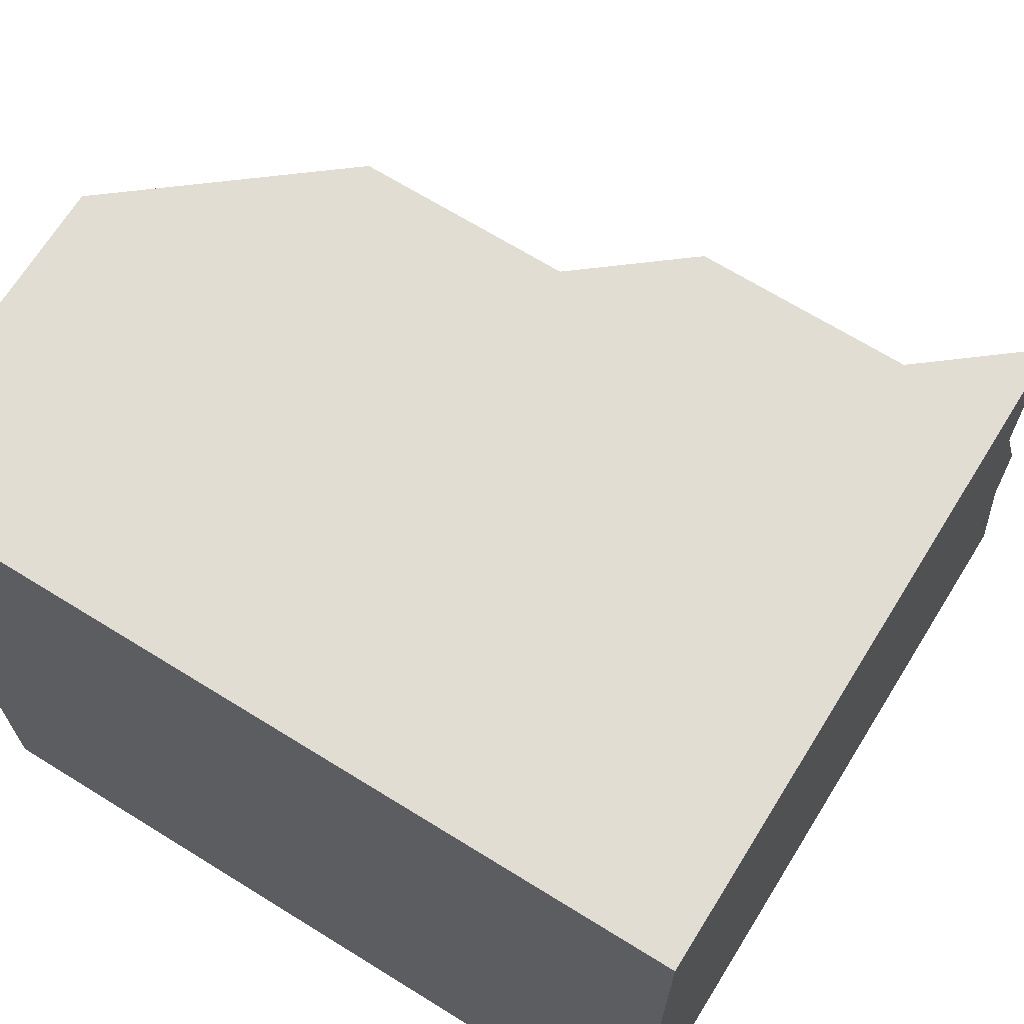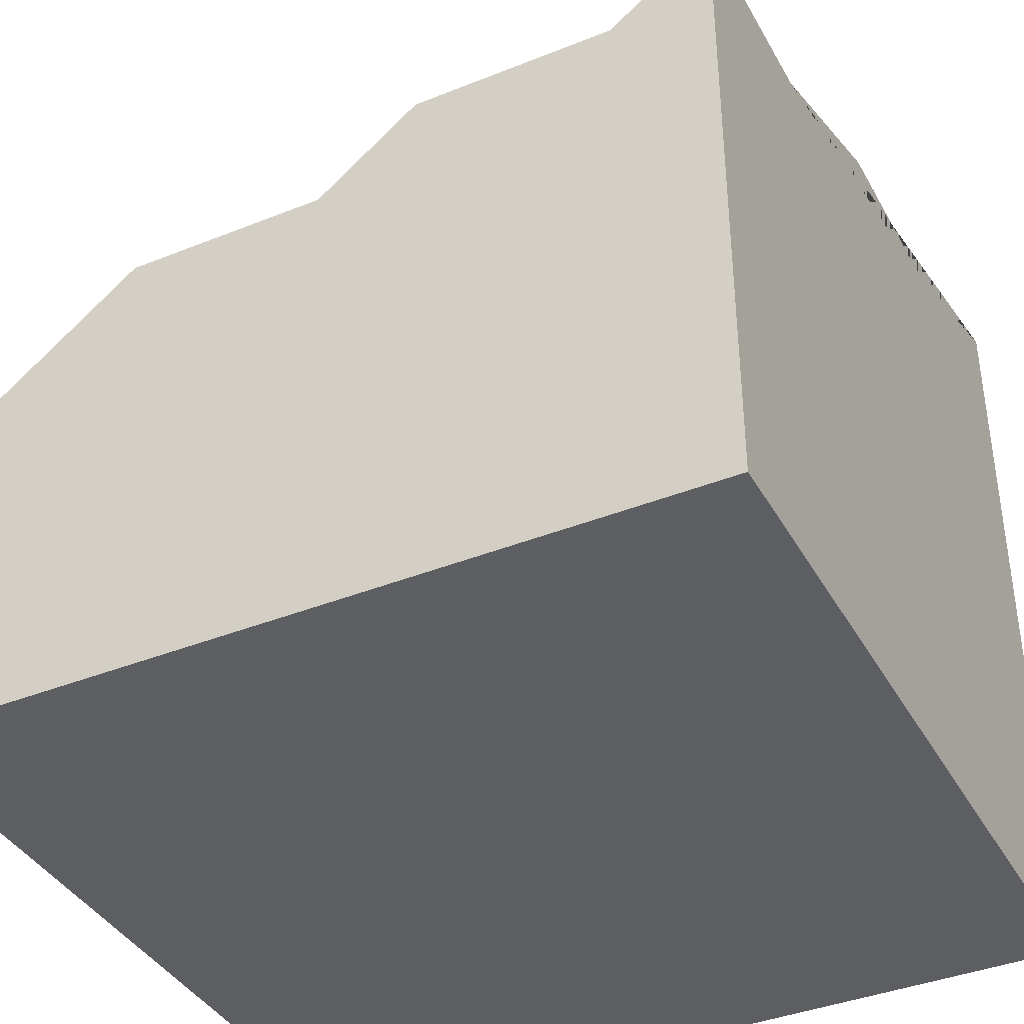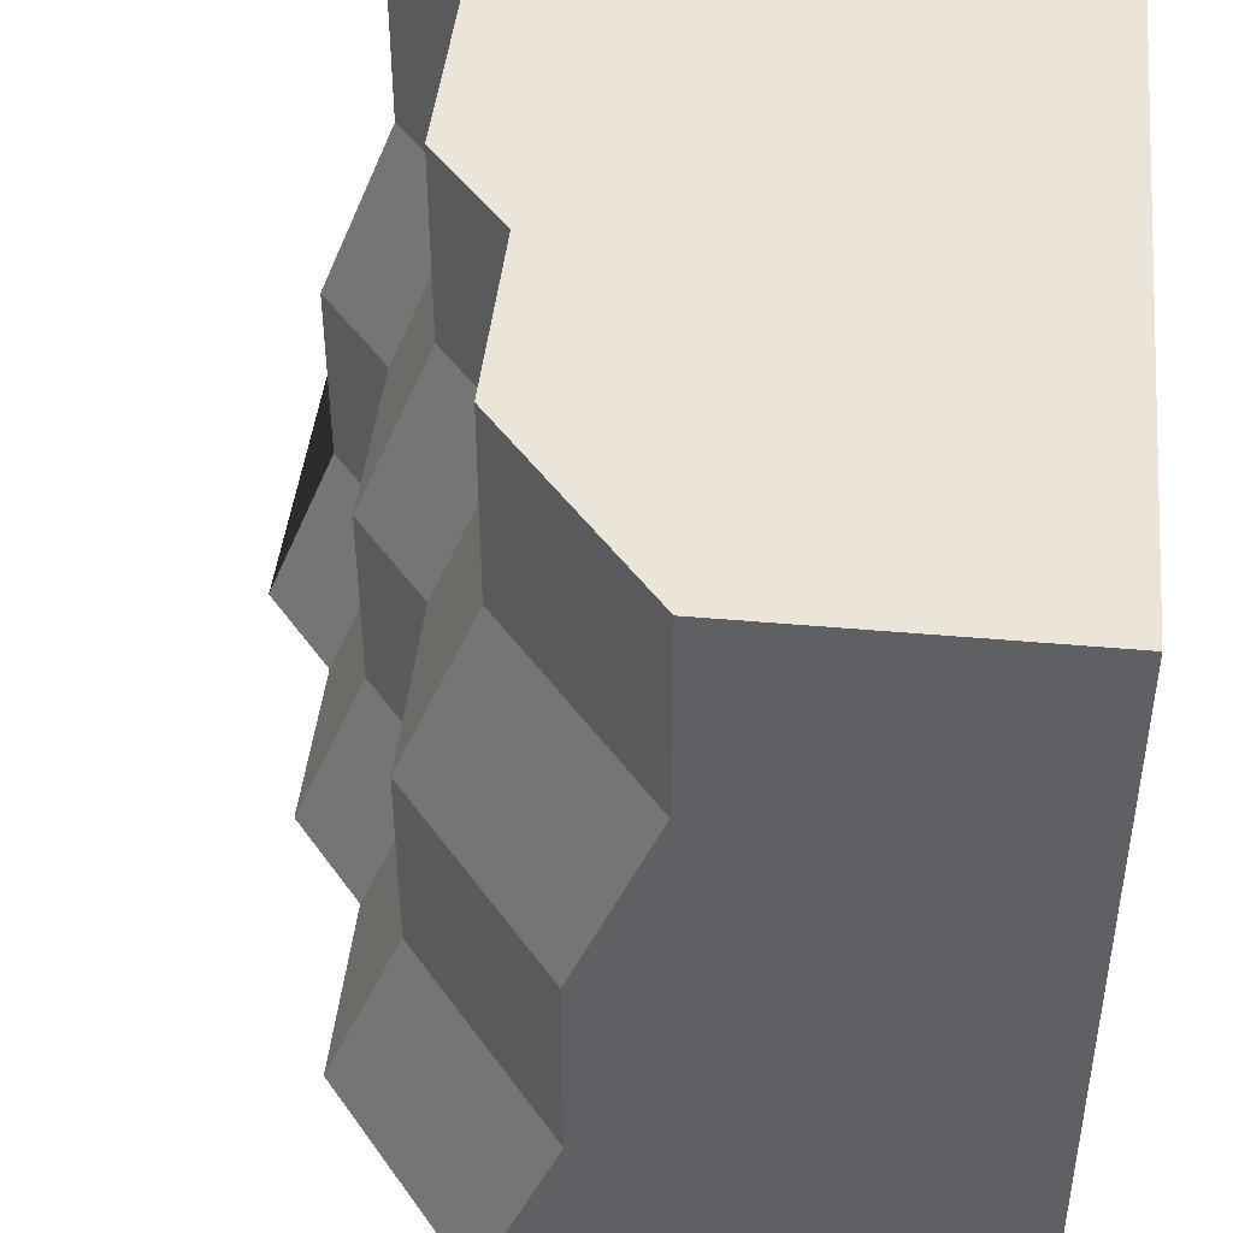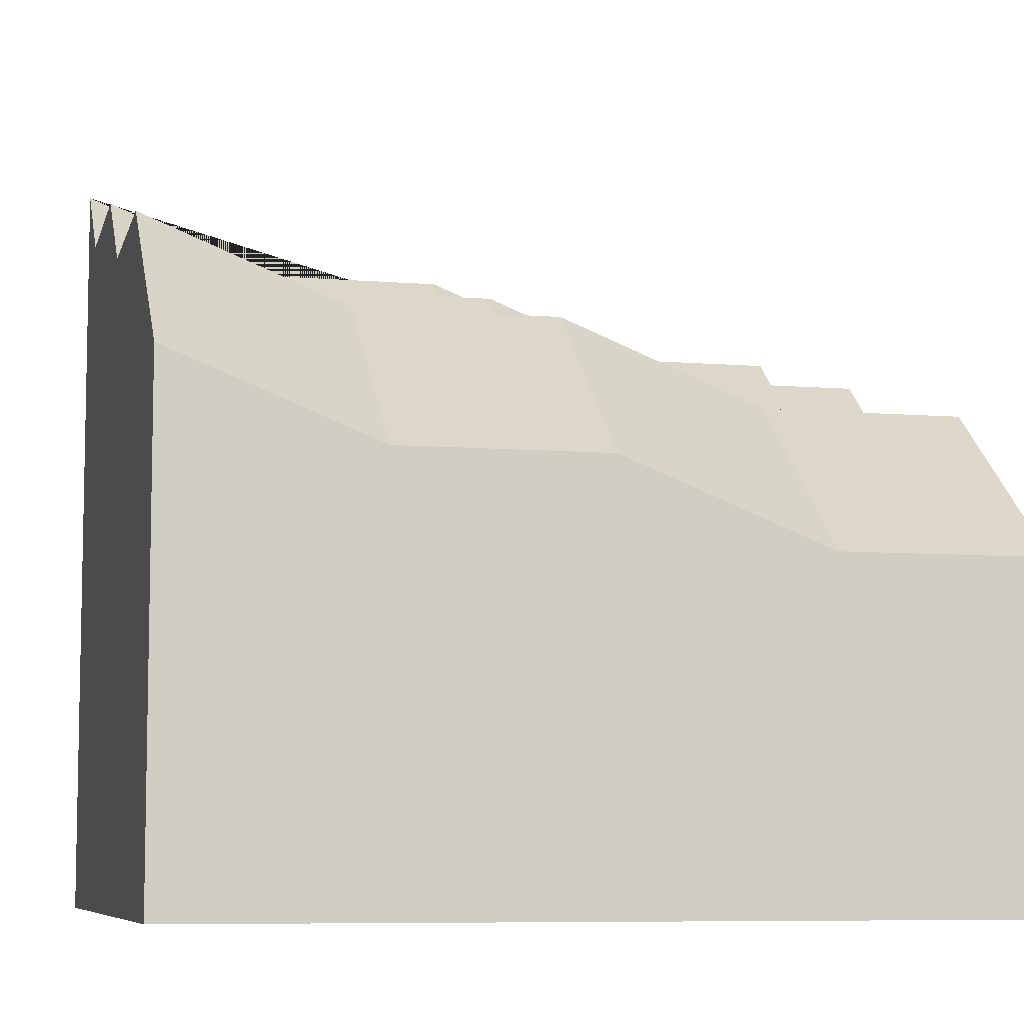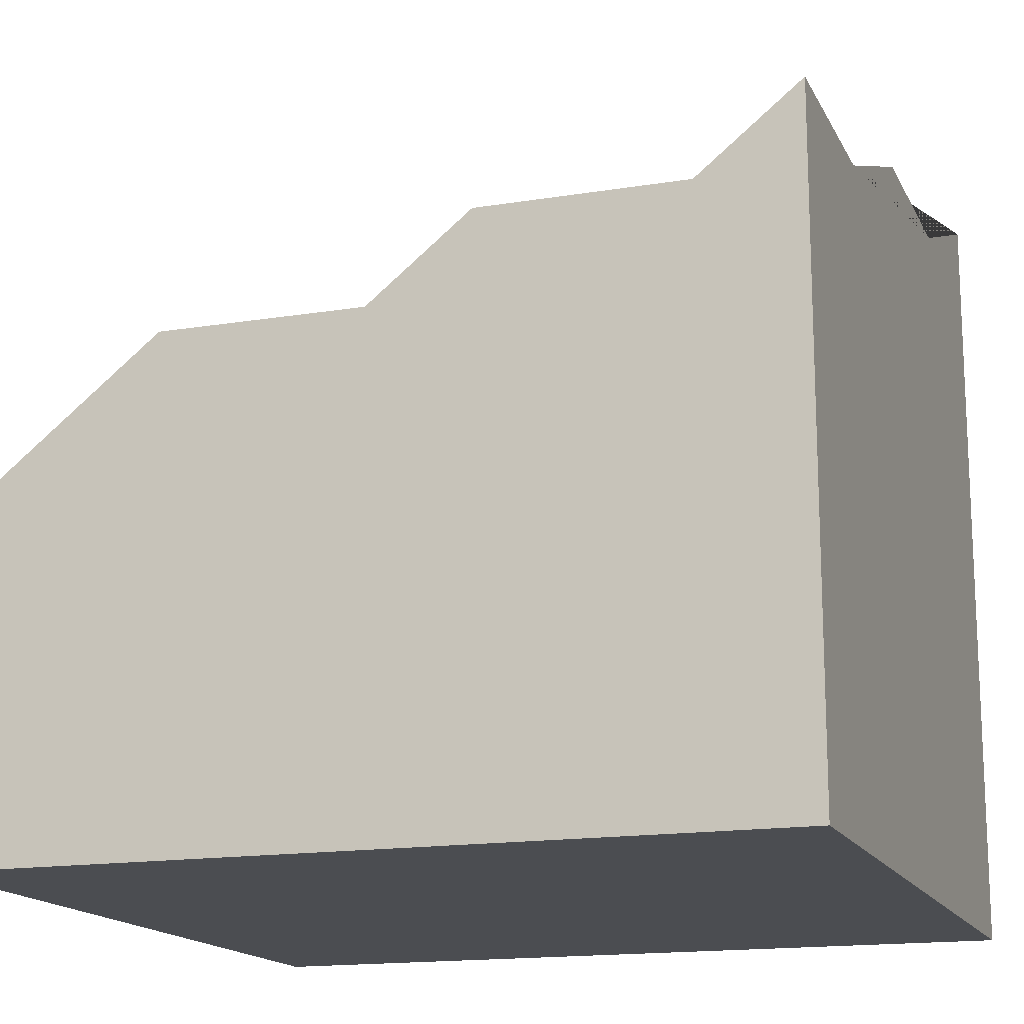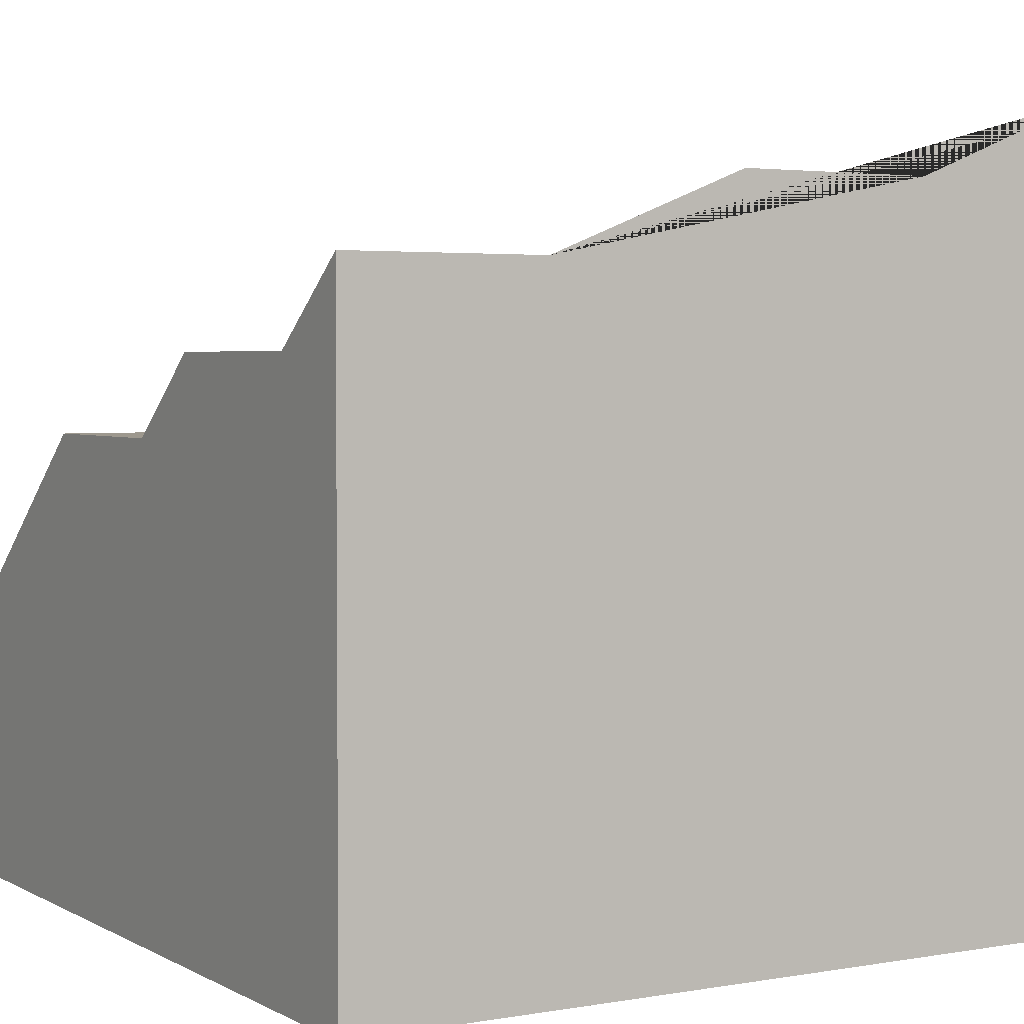
<metadata>
{"format":"obj","ext":"obj","renderer":"f3d","projection":"perspective","resolution":1024,"background":"white","views":[{"elev":68.3,"azim":-148.2,"up":"+Y"},{"elev":-39.3,"azim":-153.4,"up":"+Z"},{"elev":44.5,"azim":96.0,"up":"+Y"},{"elev":-7.5,"azim":76.8,"up":"+Z"},{"elev":-15.9,"azim":-161.1,"up":"+Z"},{"elev":3.2,"azim":-120.6,"up":"+Z"}]}
</metadata>
<code>
o Cube.016_Cube.011
v -0.4998 -0.5 -0.5003
v -0.4998 0.5 -0.5003
v 0.5002 -0.5 -0.5003
v 0.5002 0.5 -0.5003
v -0.4998 -0.5 0.4997
v -0.4998 0.5 0.2997
v 0.5002 -0.5 0.09973
v 0.5002 0.5 -0.1003
v 0.00024 -0.5 -0.5003
v 0.00024 0.5 -0.5003
v 0.00024 -0.5 0.2997
v 0.00024 0.5 0.09973
v 0.2502 0.5 -0.5003
v 0.2502 -0.5 0.2997
v 0.2502 -0.5 -0.5003
v 0.2502 0.5 0.09973
v -0.2498 -0.5 -0.5003
v -0.2498 0.5 0.1997
v -0.2498 0.5 -0.5003
v -0.2498 -0.5 0.3997
v 0.3752 0.5 -0.5003
v 0.3752 -0.5 0.1997
v 0.3752 -0.5 -0.5003
v 0.3752 0.5 -0.000273
v 0.1252 -0.5 -0.5003
v 0.1252 0.5 0.09973
v 0.1252 0.5 -0.5003
v 0.1252 -0.5 0.2997
v -0.1248 0.5 -0.5003
v -0.1248 -0.5 0.3997
v -0.1248 -0.5 -0.5003
v -0.1248 0.5 0.1997
v -0.3748 -0.5 -0.5003
v -0.3748 0.5 0.1997
v -0.3748 0.5 -0.5003
v -0.3748 -0.5 0.3997
v -0.4998 0 -0.5003
v 0.5002 0 -0.5003
v 0.5002 0 -0.000273
v -0.4998 0 0.3997
v 0.00024 0 0.1997
v 0.2502 0 0.1997
v -0.2498 0 0.2997
v 0.3752 0 0.09973
v 0.1252 0 0.1997
v -0.1248 0 0.2997
v -0.3748 0 0.2997
v -0.4998 0.25 -0.5003
v 0.5002 0.25 -0.5003
v 0.5002 0.25 -0.1003
v -0.4998 0.25 0.2997
v 0.00024 0.25 0.09973
v 0.2502 0.25 0.09973
v -0.2498 0.25 0.1997
v 0.3752 0.25 -0.000273
v 0.1252 0.25 0.09973
v -0.1248 0.25 0.1997
v -0.3748 0.25 0.1997
v 0.5002 -0.25 -0.5003
v 0.5002 -0.25 -0.000273
v -0.4998 -0.25 0.3997
v 0.00024 -0.25 0.1997
v 0.2502 -0.25 0.1997
v -0.2498 -0.25 0.2997
v 0.3752 -0.25 0.09973
v 0.1252 -0.25 0.1997
v -0.1248 -0.25 0.2997
v -0.3748 -0.25 0.2997
v -0.4998 -0.25 -0.5003
f 58 34 6 51
f 33 36 5 1
f 25 28 11 9
f 54 58 47 43 46 57
f 51 6 2 48 37 69 1 5 61 40
f 23 22 14 15
f 31 30 20 17
f 26 12 52 56 53 16
f 49 4 8 50 39 60 7 3 59 38
f 3 7 22 23
f 15 14 28 25
f 52 12 32 57
f 9 11 30 31
f 17 20 36 33
f 30 67 64 68 36 20
f 62 41 46 67
f 66 62 11 28 14 63
f 39 50 55 53 42 44
f 68 47 40 61
f 43 47 68 64 67 46
f 41 52 57 46
f 63 42 45 41 62 66
f 24 16 53 55 50 8
f 47 58 51 40
f 57 32 18 34 58 54
f 36 68 61 5
f 65 63 14 22 7 60
f 60 39 44 42 63 65
f 42 53 56 52 41 45
f 11 62 67 30
f 35 2 6 34 18 32 12 26 16 24 8 4 21 13 27 10 29 19
f 37 48 2 35 19 29 10 27 13 21 4 49 38 59 3 23 15 25 9 31 17 33 1 69

</code>
